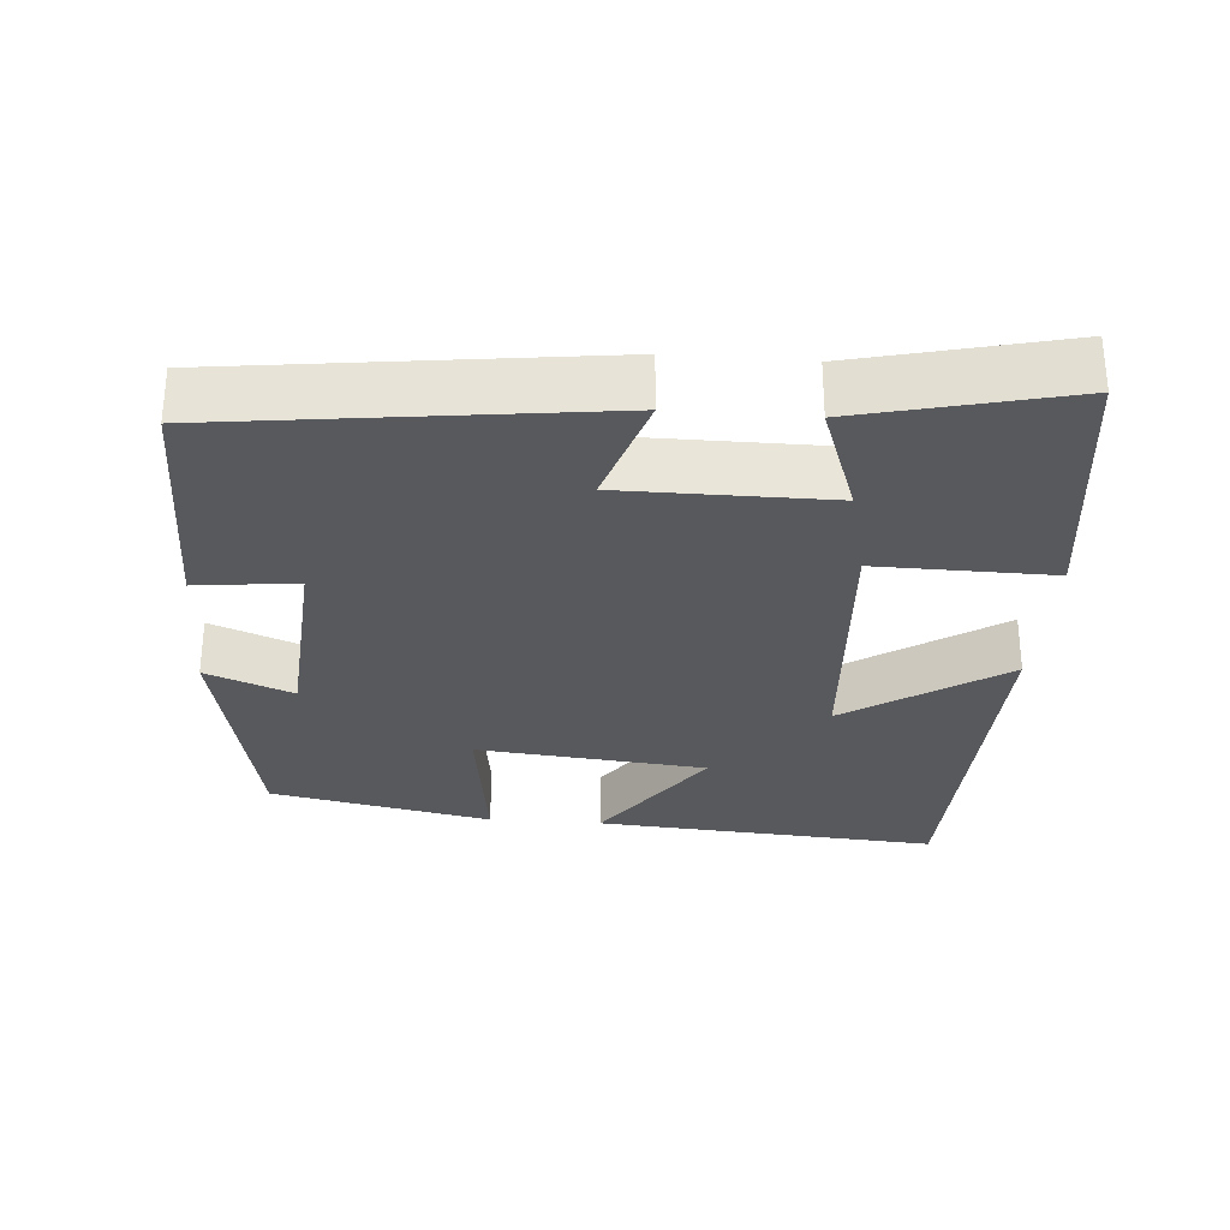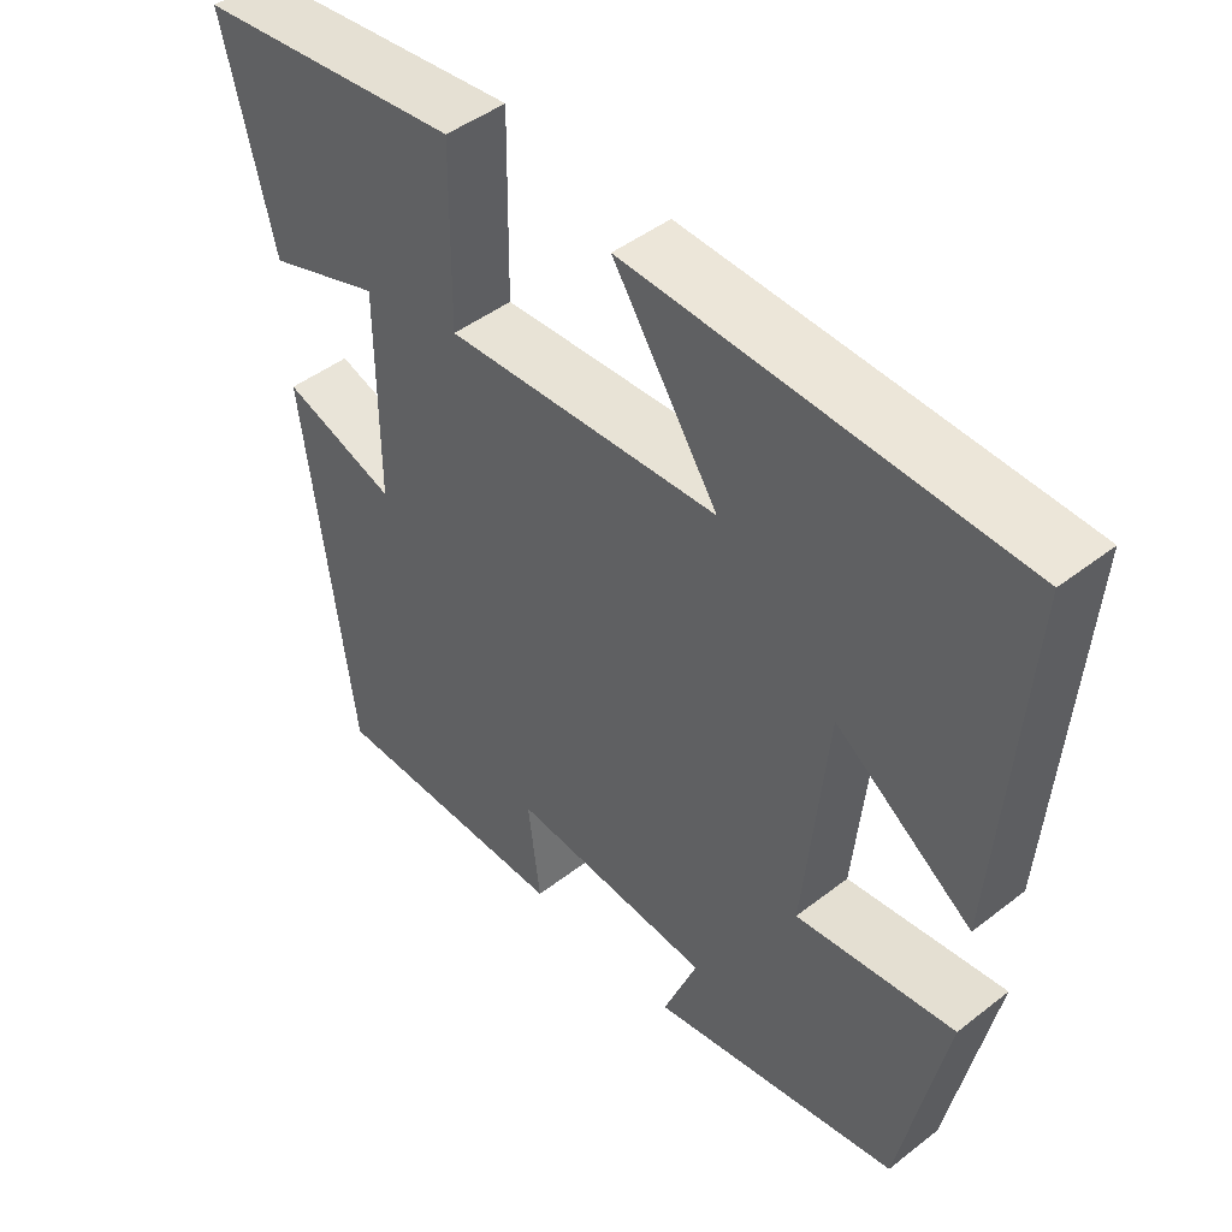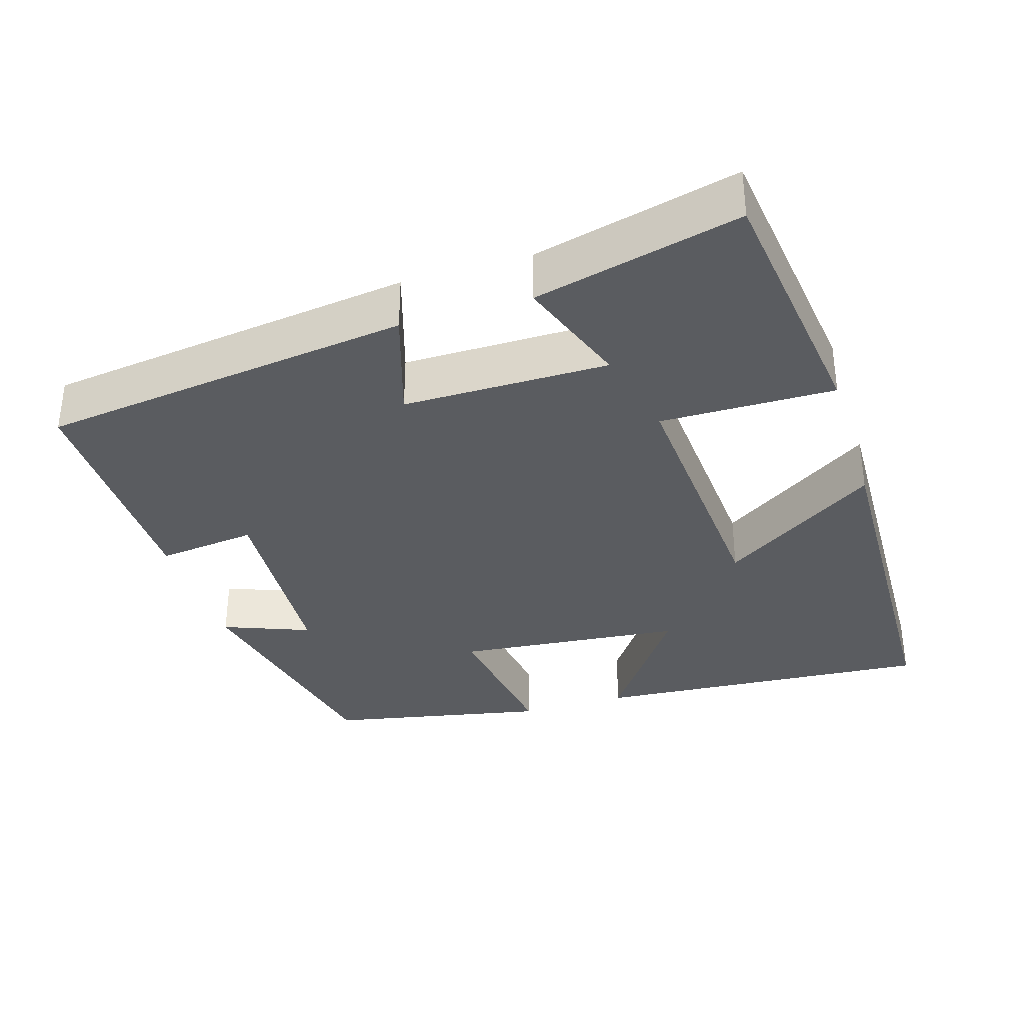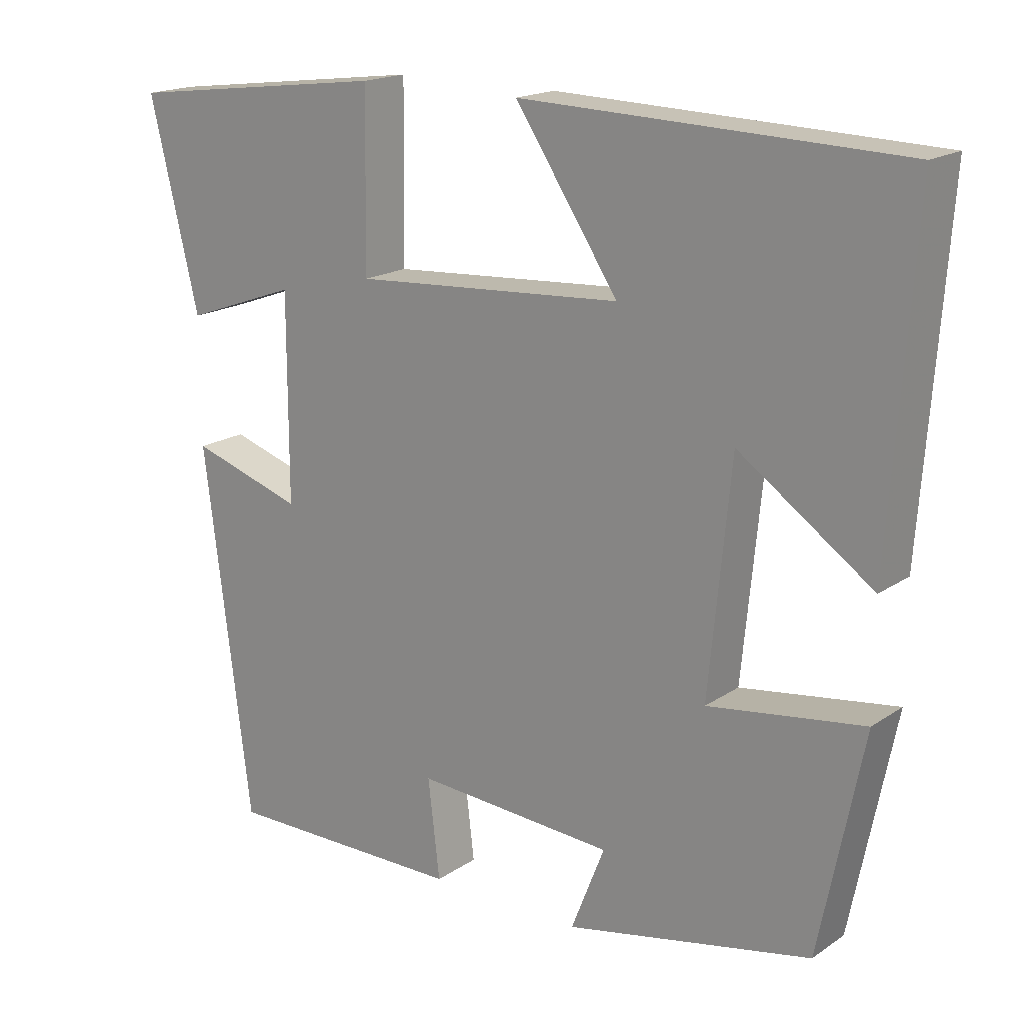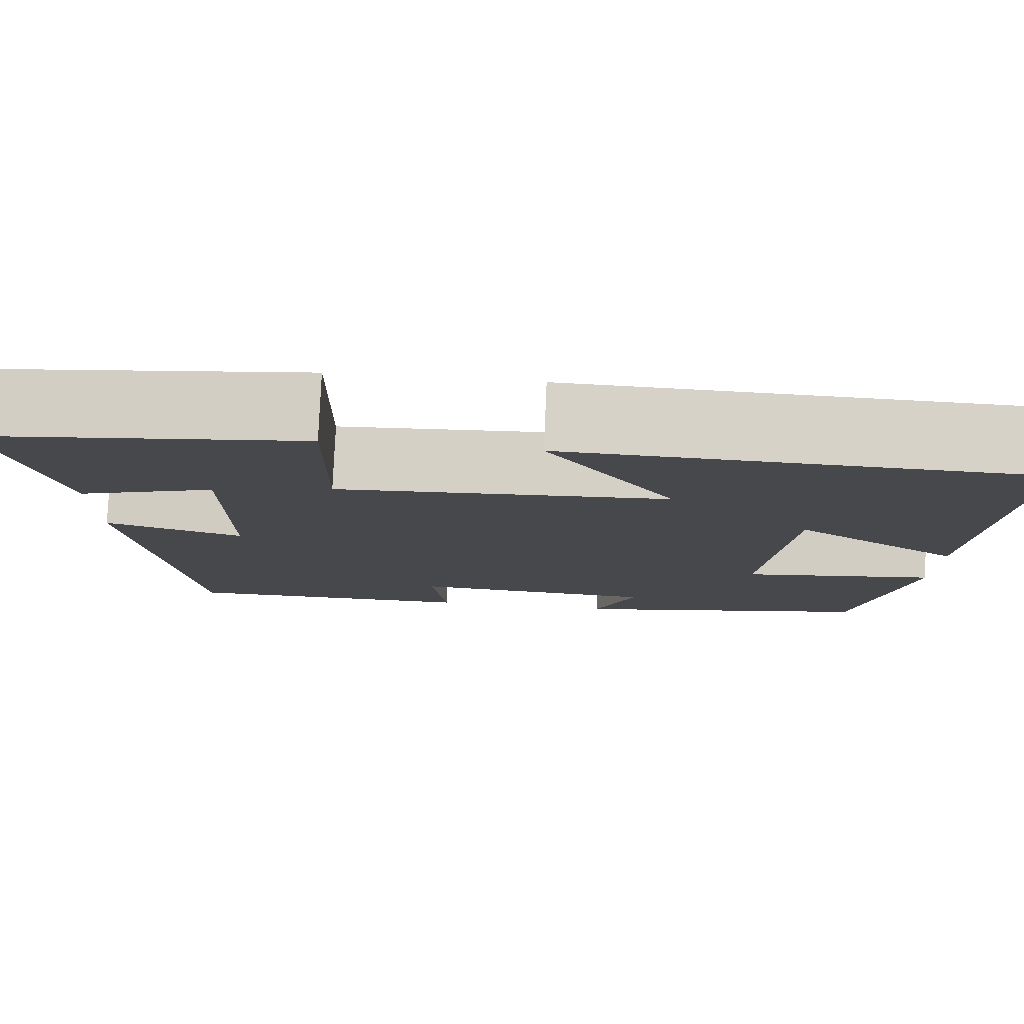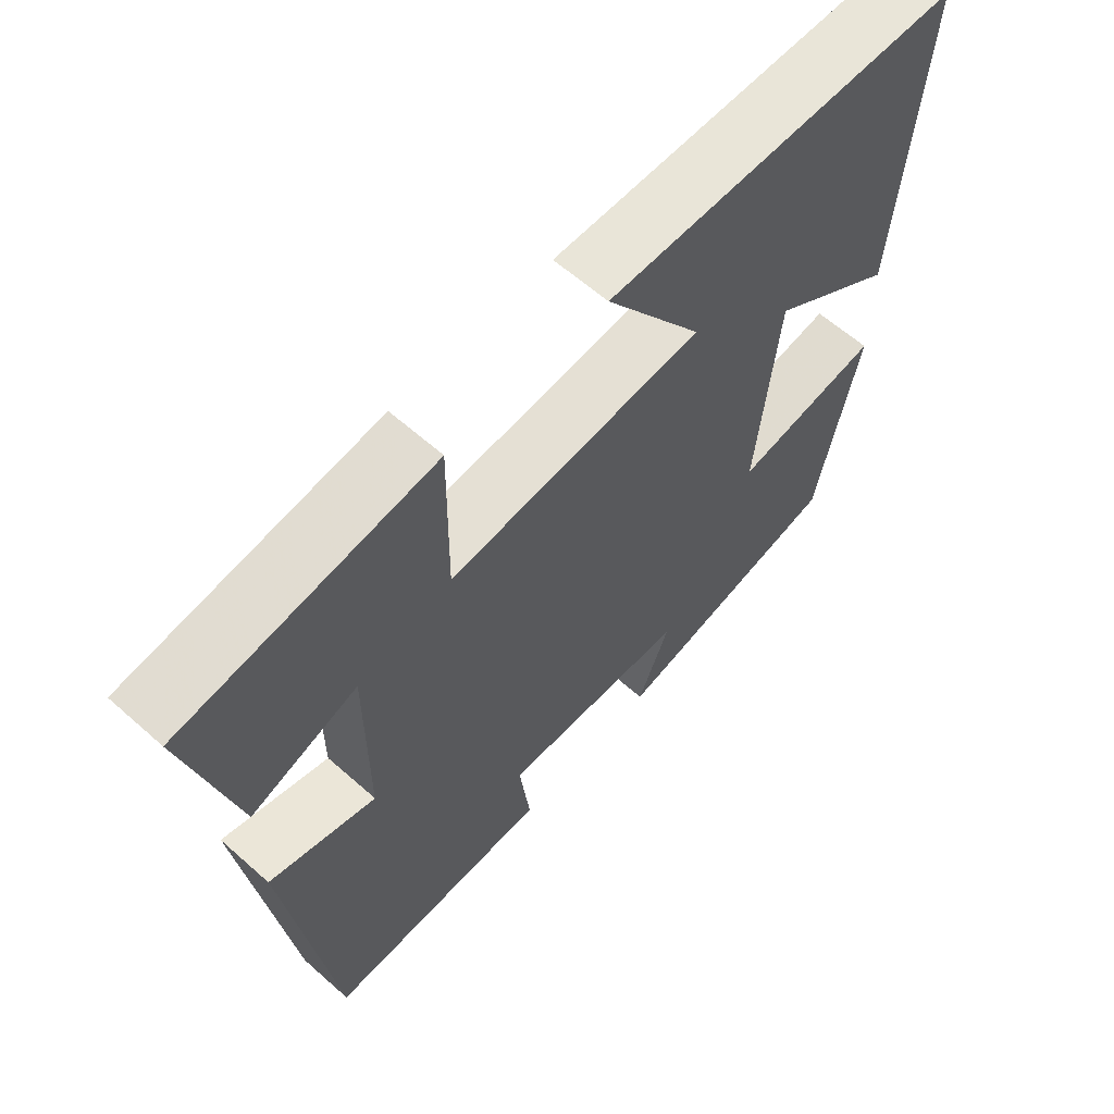
<metadata>
{"format":"obj","ext":"obj","renderer":"f3d","projection":"perspective","resolution":1024,"background":"white","views":[{"elev":-29.8,"azim":-94.5,"up":"+Y"},{"elev":46.2,"azim":48.4,"up":"+Z"},{"elev":-34.3,"azim":-72.7,"up":"+Y"},{"elev":17.9,"azim":37.9,"up":"+Z"},{"elev":78.9,"azim":2.5,"up":"+Z"},{"elev":61.7,"azim":-48.0,"up":"+Z"}]}
</metadata>
<code>
v 0.533 0.07 0.484
v 0.5 0.07 0.02
v 0.317 0.07 0.148
v 0.287 0.07 -0.162
v 0.5 0.07 -0.132
v 0.44 0.07 -0.431
v 0.103 0.07 -0.5
v 0.149 0.07 -0.383
v -0.123 0.07 -0.365
v -0.107 0.07 -0.5
v -0.436 0.07 -0.501
v -0.5 0.07 0.003
v -0.346 0.07 -0.046
v -0.346 0.07 0.232
v -0.5 0.07 0.177
v -0.567 0.07 0.455
v -0.208 0.07 0.5
v -0.211 0.07 0.264
v 0.157 0.07 0.288
v 0.016 0.07 0.5
v 0.533 0 0.484
v 0.5 0 0.02
v 0.317 0 0.148
v 0.287 0 -0.162
v 0.5 0 -0.132
v 0.44 0 -0.431
v 0.103 0 -0.5
v 0.149 0 -0.383
v -0.123 0 -0.365
v -0.107 0 -0.5
v -0.436 0 -0.501
v -0.5 0 0.003
v -0.346 0 -0.046
v -0.346 0 0.232
v -0.5 0 0.177
v -0.567 0 0.455
v -0.208 0 0.5
v -0.211 0 0.264
v 0.157 0 0.288
v 0.016 0 0.5
f 19 20 1 2
f 16 17 18
f 14 15 16
f 14 16 18
f 13 14 18 19
f 9 10 11 12
f 8 9 12 13
f 5 6 7 8
f 4 5 8
f 3 4 8 13
f 19 2 3
f 3 13 19
f 22 21 40 39
f 38 37 36
f 36 35 34
f 38 36 34
f 39 38 34 33
f 32 31 30 29
f 33 32 29 28
f 28 27 26 25
f 28 25 24
f 33 28 24 23
f 23 22 39
f 39 33 23
f 1 21 22 2
f 2 22 23 3
f 3 23 24 4
f 4 24 25 5
f 5 25 26 6
f 6 26 27 7
f 7 27 28 8
f 8 28 29 9
f 9 29 30 10
f 10 30 31 11
f 11 31 32 12
f 12 32 33 13
f 13 33 34 14
f 14 34 35 15
f 15 35 36 16
f 16 36 37 17
f 17 37 38 18
f 18 38 39 19
f 19 39 40 20
f 20 40 21 1

</code>
